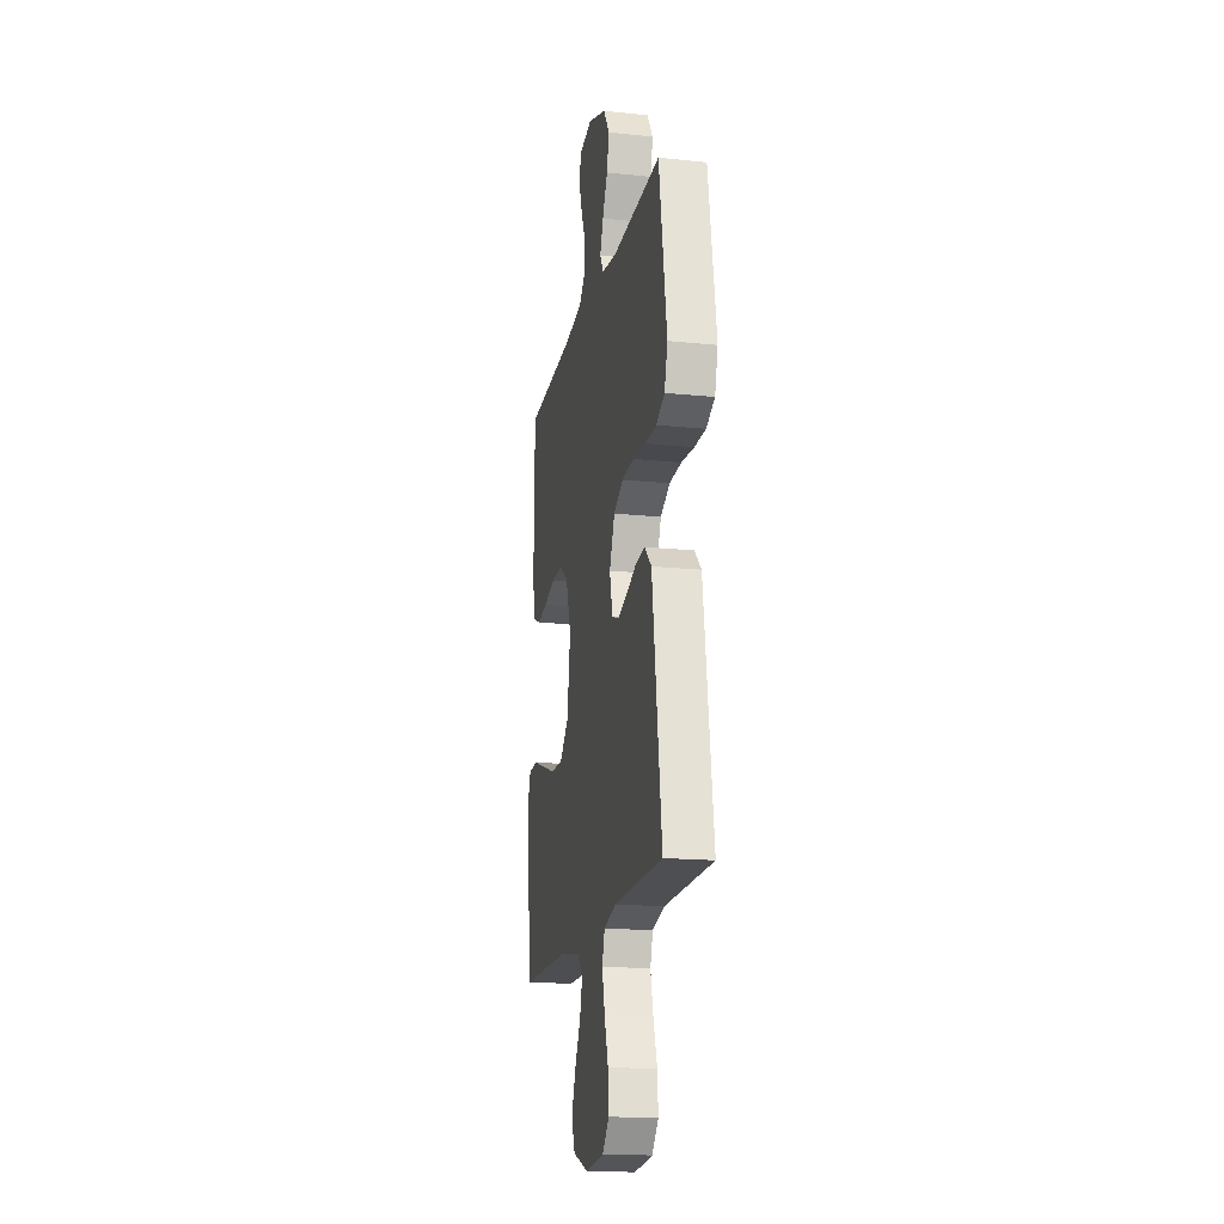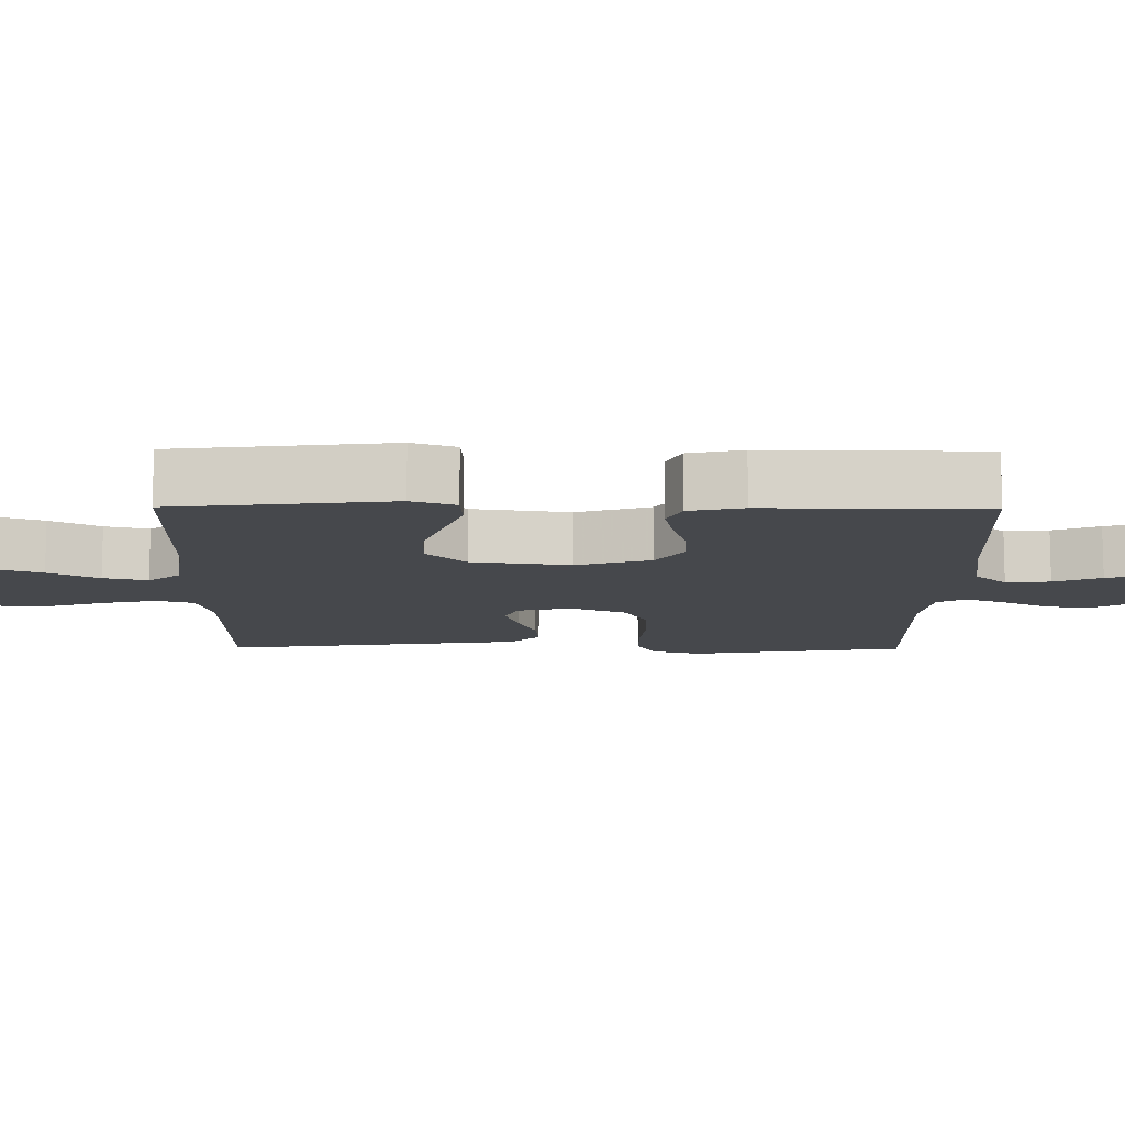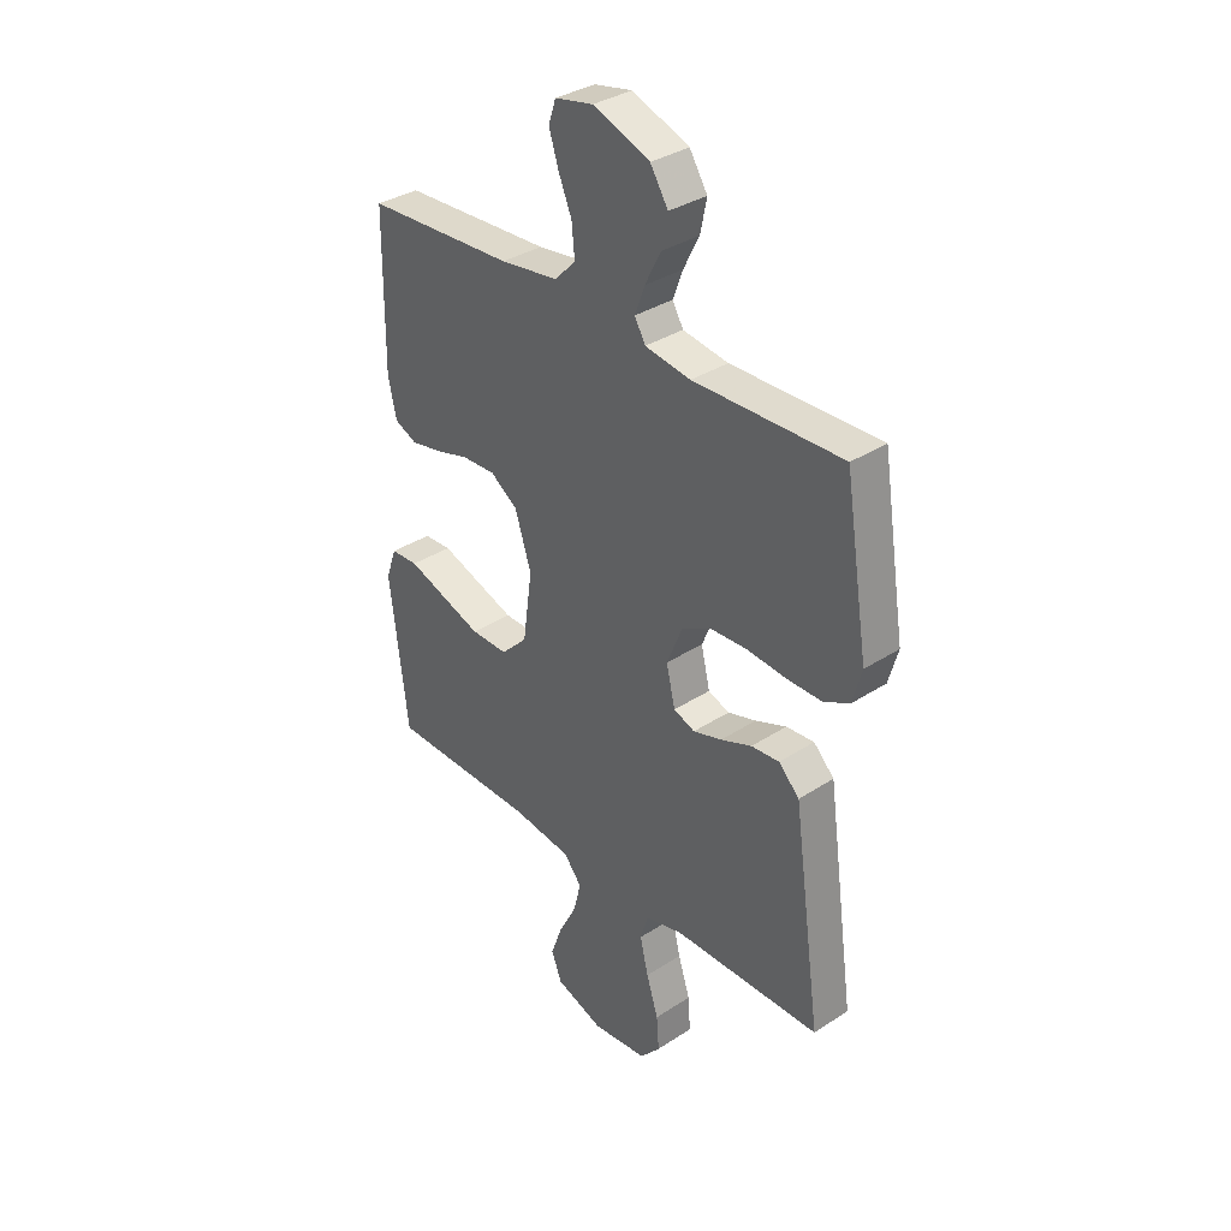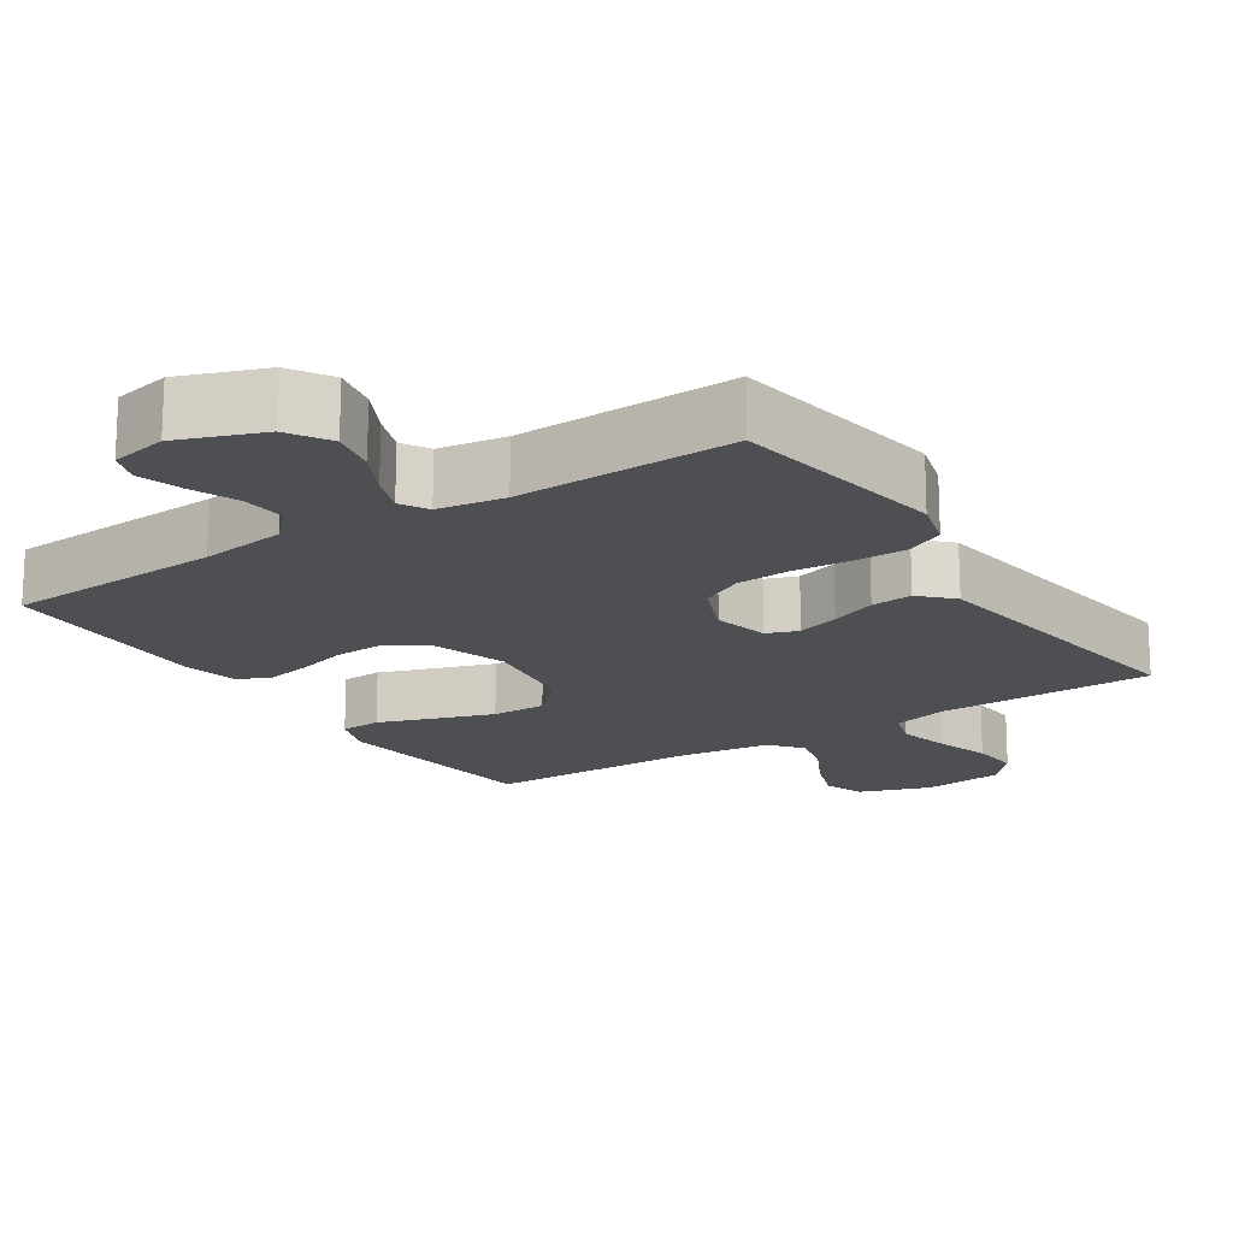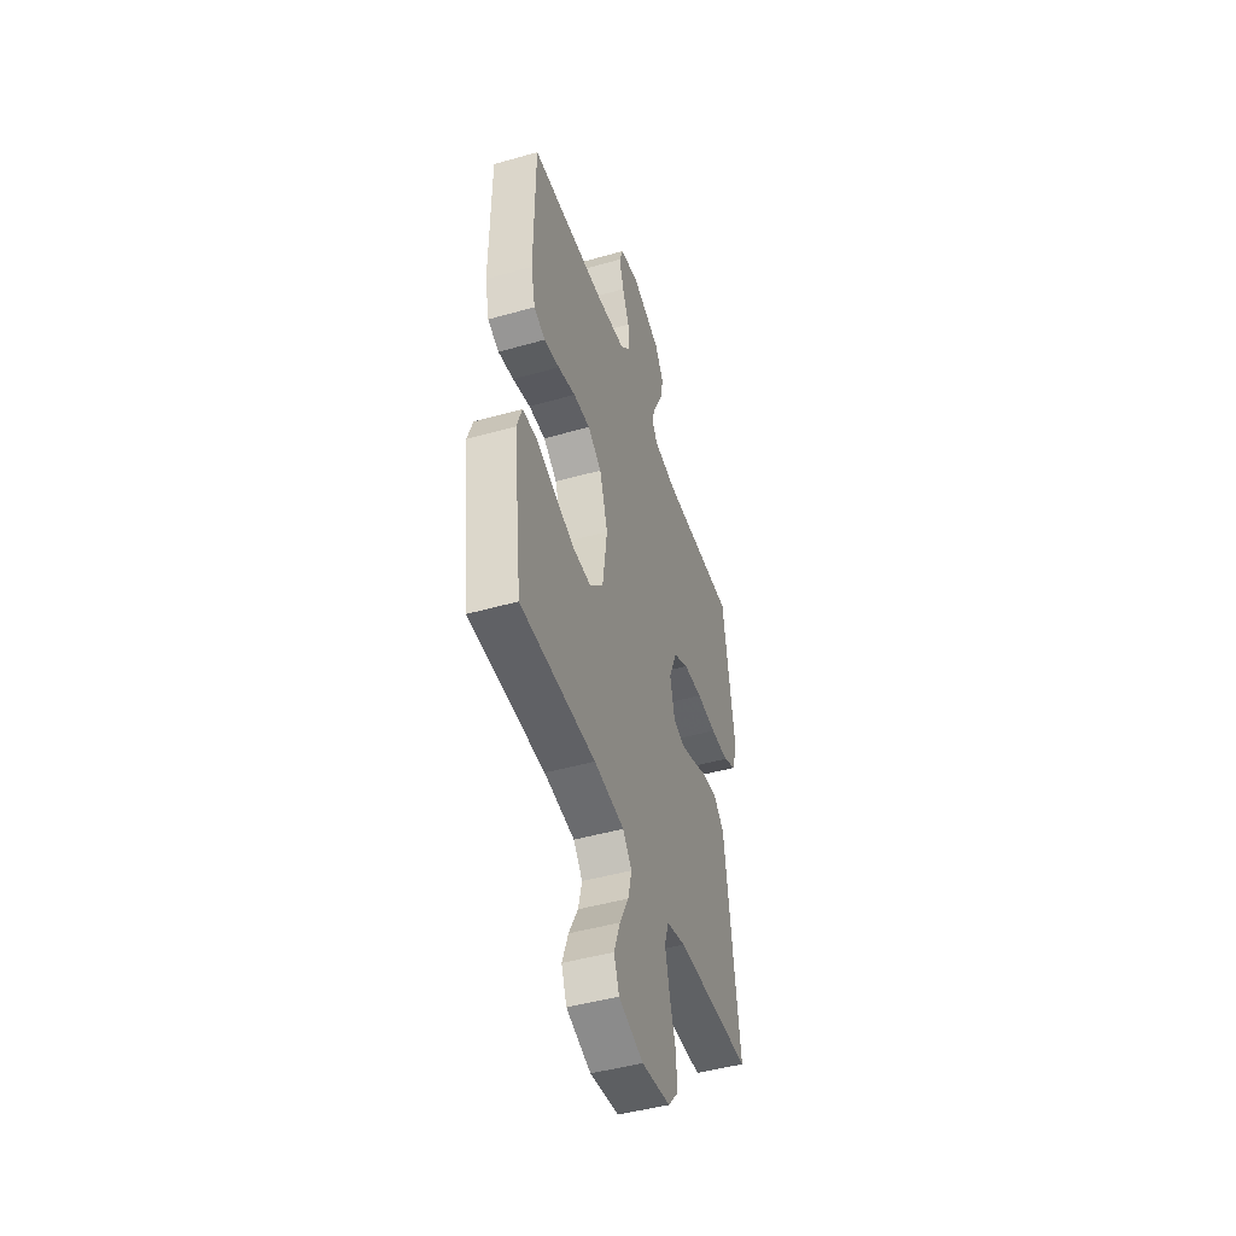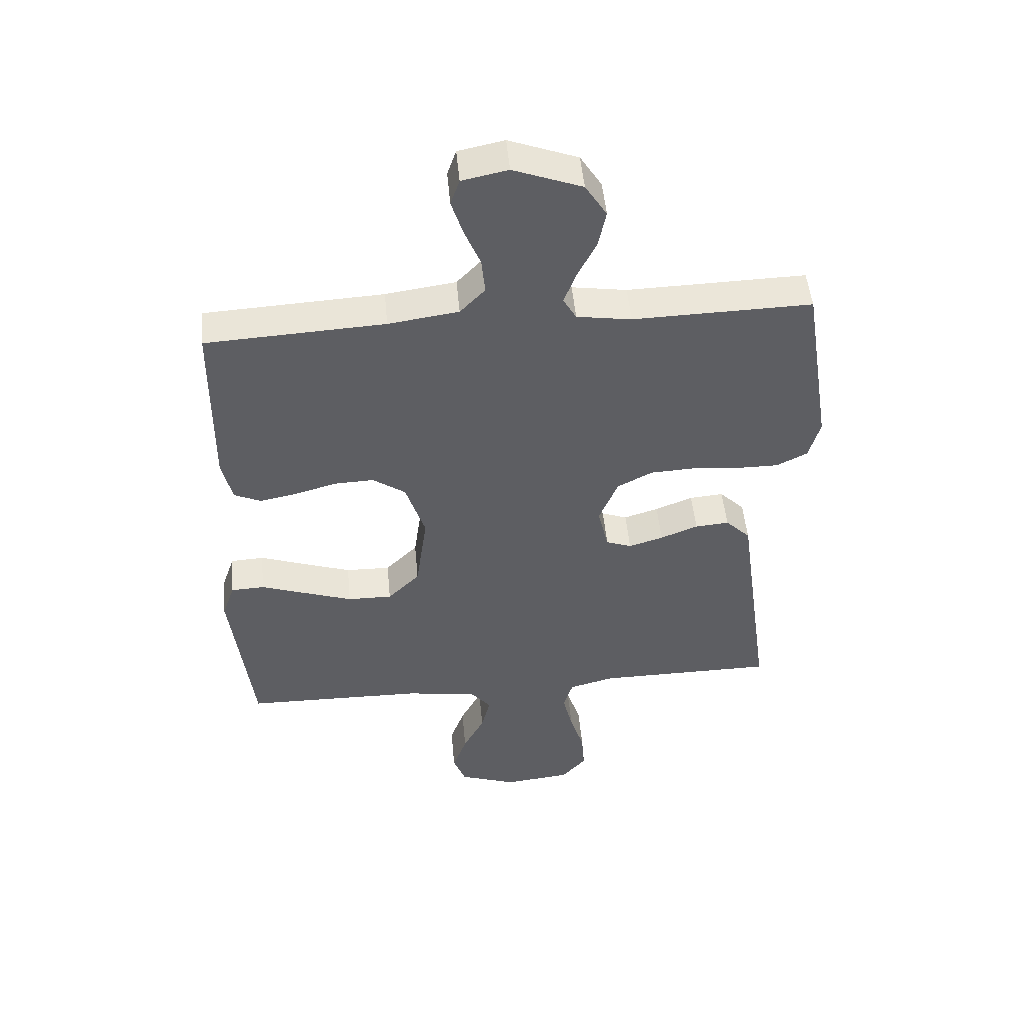
<metadata>
{"format":"obj","ext":"obj","renderer":"f3d","projection":"perspective","resolution":1024,"background":"white","views":[{"elev":-17.6,"azim":78.4,"up":"+Z"},{"elev":-11.2,"azim":-90.6,"up":"+Y"},{"elev":34.8,"azim":48.9,"up":"+Z"},{"elev":-17.7,"azim":33.2,"up":"+Y"},{"elev":-46.4,"azim":-72.0,"up":"+Z"},{"elev":49.4,"azim":-5.2,"up":"+Z"}]}
</metadata>
<code>
v -0.5 0.07 -0.5
v -0.536 0.07 -0.2
v -0.515 0.07 -0.139
v -0.459 0.07 -0.136
v -0.384 0.07 -0.162
v -0.302 0.07 -0.19
v -0.227 0.07 -0.191
v -0.173 0.07 -0.137
v -0.154 0.07 0
v -0.187 0.07 0.102
v -0.242 0.07 0.14
v -0.309 0.07 0.137
v -0.379 0.07 0.117
v -0.441 0.07 0.105
v -0.486 0.07 0.125
v -0.503 0.07 0.2
v -0.5 0.07 0.5
v -0.2 0.07 0.517
v -0.082 0.07 0.534
v -0.04 0.07 0.578
v -0.046 0.07 0.639
v -0.073 0.07 0.704
v -0.092 0.07 0.764
v -0.077 0.07 0.808
v 0 0.07 0.824
v 0.115 0.07 0.781
v 0.151 0.07 0.724
v 0.138 0.07 0.661
v 0.106 0.07 0.598
v 0.086 0.07 0.544
v 0.108 0.07 0.506
v 0.2 0.07 0.492
v 0.5 0.07 0.5
v 0.548 0.07 0.2
v 0.529 0.07 0.132
v 0.477 0.07 0.106
v 0.406 0.07 0.106
v 0.327 0.07 0.113
v 0.252 0.07 0.109
v 0.193 0.07 0.078
v 0.161 0.07 0
v 0.179 0.07 -0.076
v 0.222 0.07 -0.092
v 0.28 0.07 -0.074
v 0.343 0.07 -0.049
v 0.4 0.07 -0.044
v 0.442 0.07 -0.086
v 0.458 0.07 -0.2
v 0.5 0.07 -0.5
v 0.2 0.07 -0.503
v 0.124 0.07 -0.523
v 0.108 0.07 -0.575
v 0.125 0.07 -0.646
v 0.149 0.07 -0.722
v 0.154 0.07 -0.79
v 0.113 0.07 -0.837
v 0 0.07 -0.85
v -0.097 0.07 -0.816
v -0.118 0.07 -0.761
v -0.094 0.07 -0.694
v -0.058 0.07 -0.625
v -0.043 0.07 -0.564
v -0.079 0.07 -0.52
v -0.2 0.07 -0.504
v -0.5 0 -0.5
v -0.536 0 -0.2
v -0.515 0 -0.139
v -0.459 0 -0.136
v -0.384 0 -0.162
v -0.302 0 -0.19
v -0.227 0 -0.191
v -0.173 0 -0.137
v -0.154 0 0
v -0.187 0 0.102
v -0.242 0 0.14
v -0.309 0 0.137
v -0.379 0 0.117
v -0.441 0 0.105
v -0.486 0 0.125
v -0.503 0 0.2
v -0.5 0 0.5
v -0.2 0 0.517
v -0.082 0 0.534
v -0.04 0 0.578
v -0.046 0 0.639
v -0.073 0 0.704
v -0.092 0 0.764
v -0.077 0 0.808
v 0 0 0.824
v 0.115 0 0.781
v 0.151 0 0.724
v 0.138 0 0.661
v 0.106 0 0.598
v 0.086 0 0.544
v 0.108 0 0.506
v 0.2 0 0.492
v 0.5 0 0.5
v 0.548 0 0.2
v 0.529 0 0.132
v 0.477 0 0.106
v 0.406 0 0.106
v 0.327 0 0.113
v 0.252 0 0.109
v 0.193 0 0.078
v 0.161 0 0
v 0.179 0 -0.076
v 0.222 0 -0.092
v 0.28 0 -0.074
v 0.343 0 -0.049
v 0.4 0 -0.044
v 0.442 0 -0.086
v 0.458 0 -0.2
v 0.5 0 -0.5
v 0.2 0 -0.503
v 0.124 0 -0.523
v 0.108 0 -0.575
v 0.125 0 -0.646
v 0.149 0 -0.722
v 0.154 0 -0.79
v 0.113 0 -0.837
v 0 0 -0.85
v -0.097 0 -0.816
v -0.118 0 -0.761
v -0.094 0 -0.694
v -0.058 0 -0.625
v -0.043 0 -0.564
v -0.079 0 -0.52
v -0.2 0 -0.504
f 58 59 60 61
f 58 61 62
f 57 58 62
f 56 57 62
f 53 54 55 56
f 52 53 56 62
f 51 52 62 63
f 47 48 49 50
f 44 45 46 47
f 43 44 47 50
f 42 43 50 51
f 35 36 37 38
f 35 38 39
f 32 33 34 35
f 31 32 35 39
f 30 31 39 40
f 26 27 28 29
f 26 29 30
f 25 26 30
f 21 22 23 24
f 21 24 25 30
f 15 16 17 18
f 15 18 19
f 12 13 14 15
f 12 15 19
f 11 12 19 20
f 2 3 4 5
f 64 1 2 5
f 64 5 6
f 63 64 6 7
f 41 42 51 63
f 41 63 7 8
f 40 41 8 9
f 20 21 30 40
f 10 11 20 40
f 9 10 40
f 125 124 123 122
f 126 125 122
f 126 122 121
f 126 121 120
f 120 119 118 117
f 126 120 117 116
f 127 126 116 115
f 114 113 112 111
f 111 110 109 108
f 114 111 108 107
f 115 114 107 106
f 102 101 100 99
f 103 102 99
f 99 98 97 96
f 103 99 96 95
f 104 103 95 94
f 93 92 91 90
f 94 93 90
f 94 90 89
f 88 87 86 85
f 94 89 88 85
f 82 81 80 79
f 83 82 79
f 79 78 77 76
f 83 79 76
f 84 83 76 75
f 69 68 67 66
f 69 66 65 128
f 70 69 128
f 71 70 128 127
f 127 115 106 105
f 72 71 127 105
f 73 72 105 104
f 104 94 85 84
f 104 84 75 74
f 104 74 73
f 1 65 66 2
f 2 66 67 3
f 3 67 68 4
f 4 68 69 5
f 5 69 70 6
f 6 70 71 7
f 7 71 72 8
f 8 72 73 9
f 9 73 74 10
f 10 74 75 11
f 11 75 76 12
f 12 76 77 13
f 13 77 78 14
f 14 78 79 15
f 15 79 80 16
f 16 80 81 17
f 17 81 82 18
f 18 82 83 19
f 19 83 84 20
f 20 84 85 21
f 21 85 86 22
f 22 86 87 23
f 23 87 88 24
f 24 88 89 25
f 25 89 90 26
f 26 90 91 27
f 27 91 92 28
f 28 92 93 29
f 29 93 94 30
f 30 94 95 31
f 31 95 96 32
f 32 96 97 33
f 33 97 98 34
f 34 98 99 35
f 35 99 100 36
f 36 100 101 37
f 37 101 102 38
f 38 102 103 39
f 39 103 104 40
f 40 104 105 41
f 41 105 106 42
f 42 106 107 43
f 43 107 108 44
f 44 108 109 45
f 45 109 110 46
f 46 110 111 47
f 47 111 112 48
f 48 112 113 49
f 49 113 114 50
f 50 114 115 51
f 51 115 116 52
f 52 116 117 53
f 53 117 118 54
f 54 118 119 55
f 55 119 120 56
f 56 120 121 57
f 57 121 122 58
f 58 122 123 59
f 59 123 124 60
f 60 124 125 61
f 61 125 126 62
f 62 126 127 63
f 63 127 128 64
f 64 128 65 1

</code>
